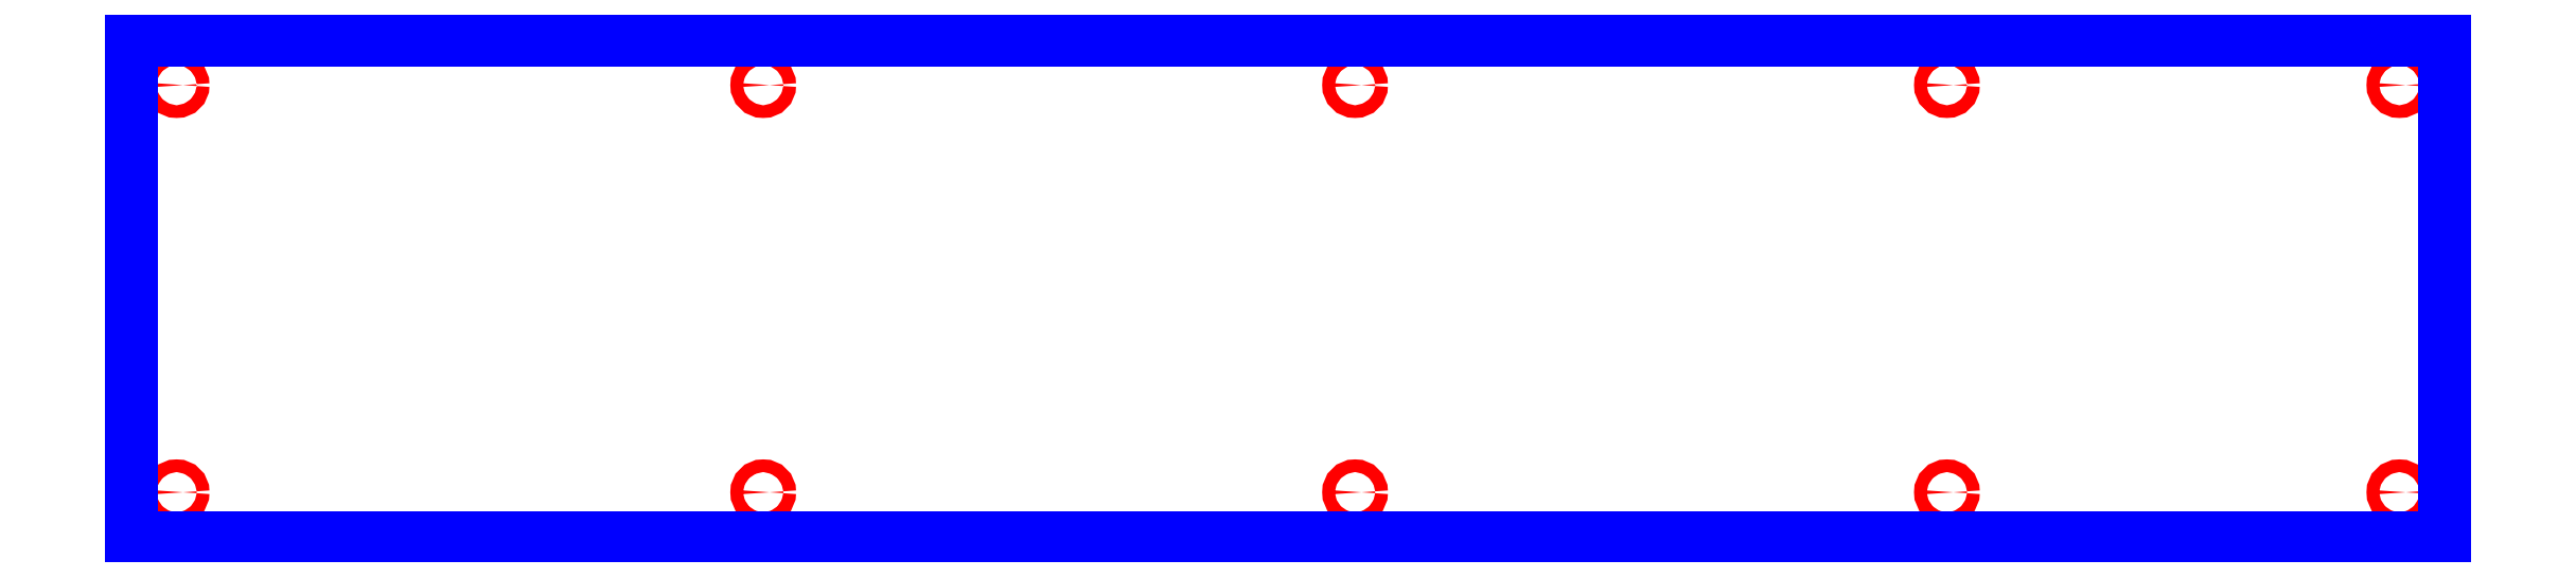
<metadata>
{"format":"dxf","ext":"dxf","renderer":"ezdxf+matplotlib","layout":"modelspace","background":"white","min_lineweight":24,"dpi":150}
</metadata>
<code>
0
SECTION
2
ENTITIES
0
CIRCLE
8
CUTOUTS
10
15
20
45.59
30
0
40
1.425
0
CIRCLE
8
CUTOUTS
10
-248.5
20
-45.59
30
0
40
1.425
0
CIRCLE
8
CUTOUTS
10
-248.5
20
45.59
30
0
40
1.425
0
CIRCLE
8
CUTOUTS
10
147.3
20
-45.59
30
0
40
1.425
0
CIRCLE
8
CUTOUTS
10
15
20
-45.59
30
0
40
1.425
0
CIRCLE
8
CUTOUTS
10
-117.3
20
-45.59
30
0
40
1.425
0
CIRCLE
8
CUTOUTS
10
147.3
20
45.59
30
0
40
1.425
0
CIRCLE
8
CUTOUTS
10
248.5
20
45.59
30
0
40
1.425
0
CIRCLE
8
CUTOUTS
10
248.5
20
-45.59
30
0
40
1.425
0
CIRCLE
8
CUTOUTS
10
-117.3
20
45.59
30
0
40
1.425
0
LINE
8
PERIMETER
10
-258.6
20
55.66
30
0
11
-258.6
21
-55.66
31
0
0
LINE
8
PERIMETER
10
-258.6
20
-55.66
30
0
11
258.6
21
-55.66
31
0
0
LINE
8
PERIMETER
10
258.6
20
-55.66
30
0
11
258.6
21
55.66
31
0
0
LINE
8
PERIMETER
10
258.6
20
55.66
30
0
11
-258.6
21
55.66
31
0
0
ENDSEC
0
EOF

</code>
